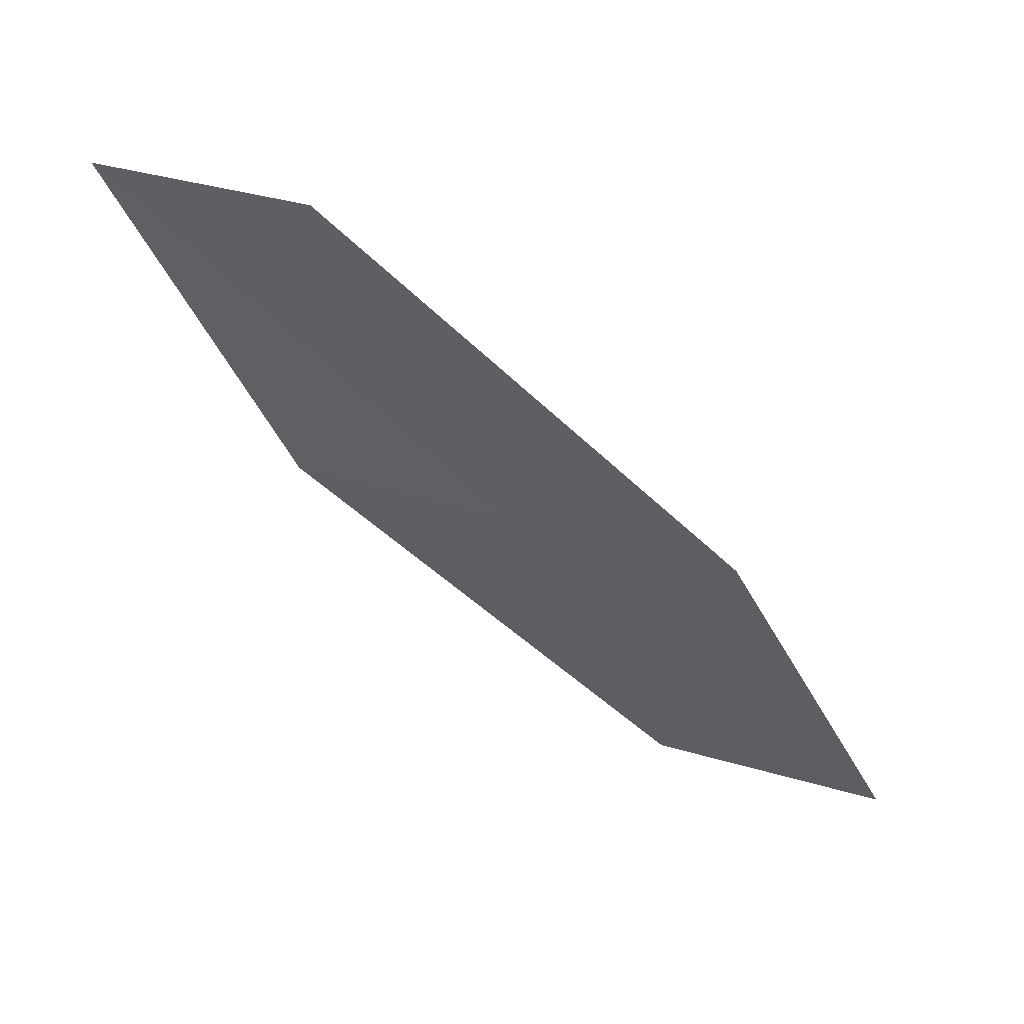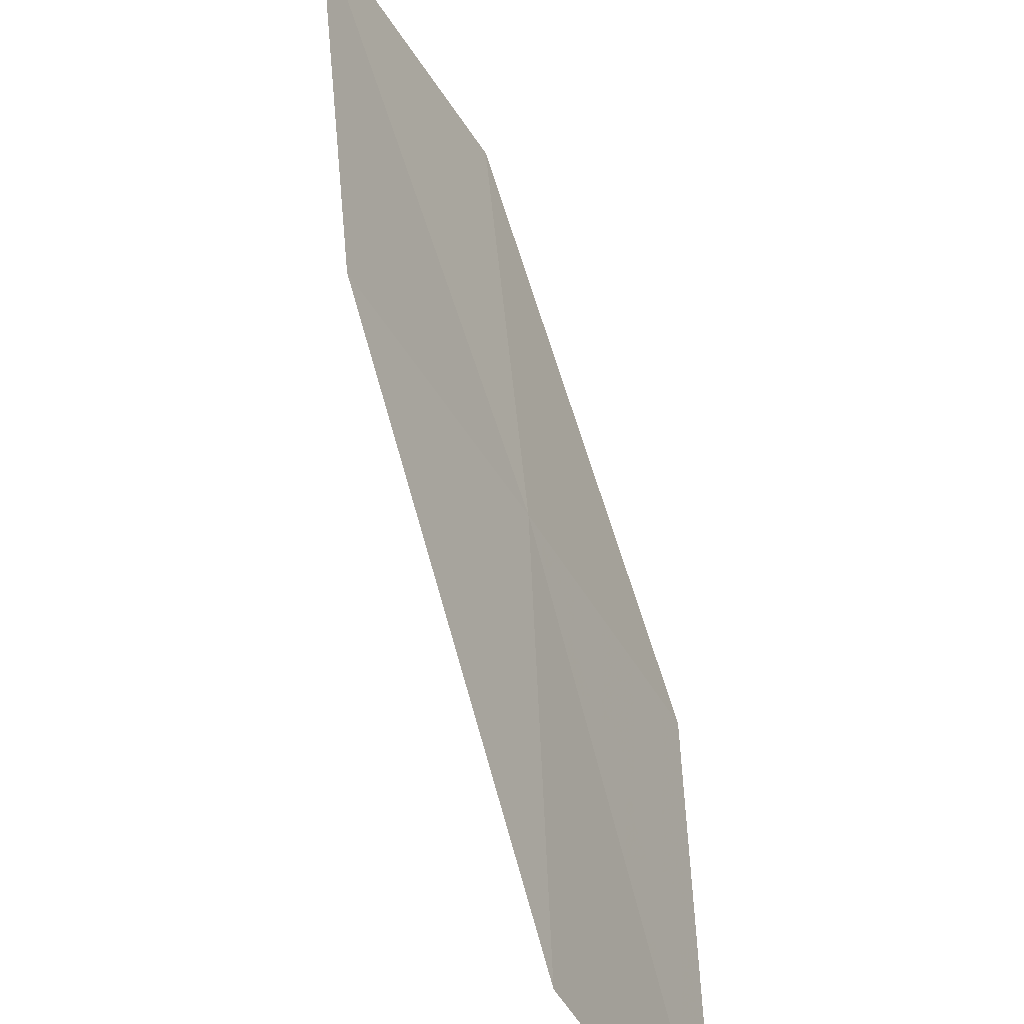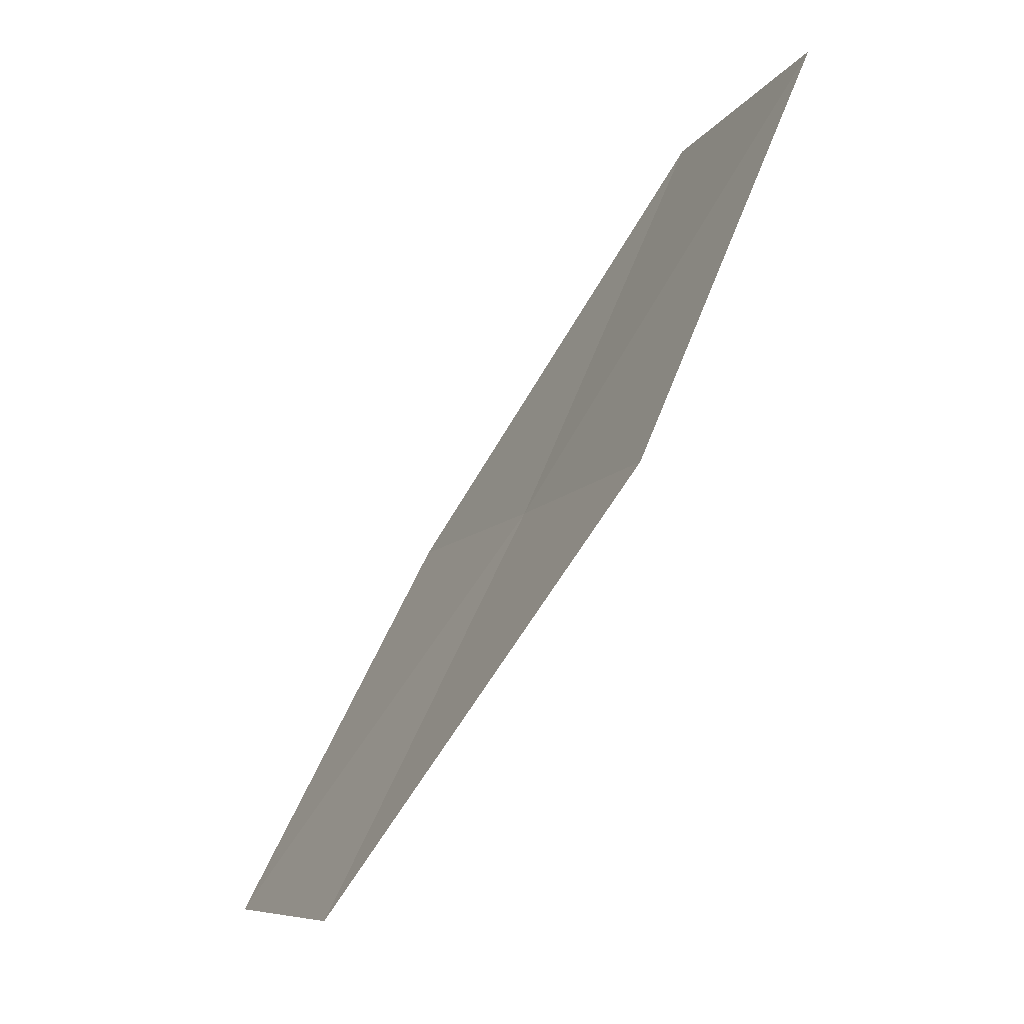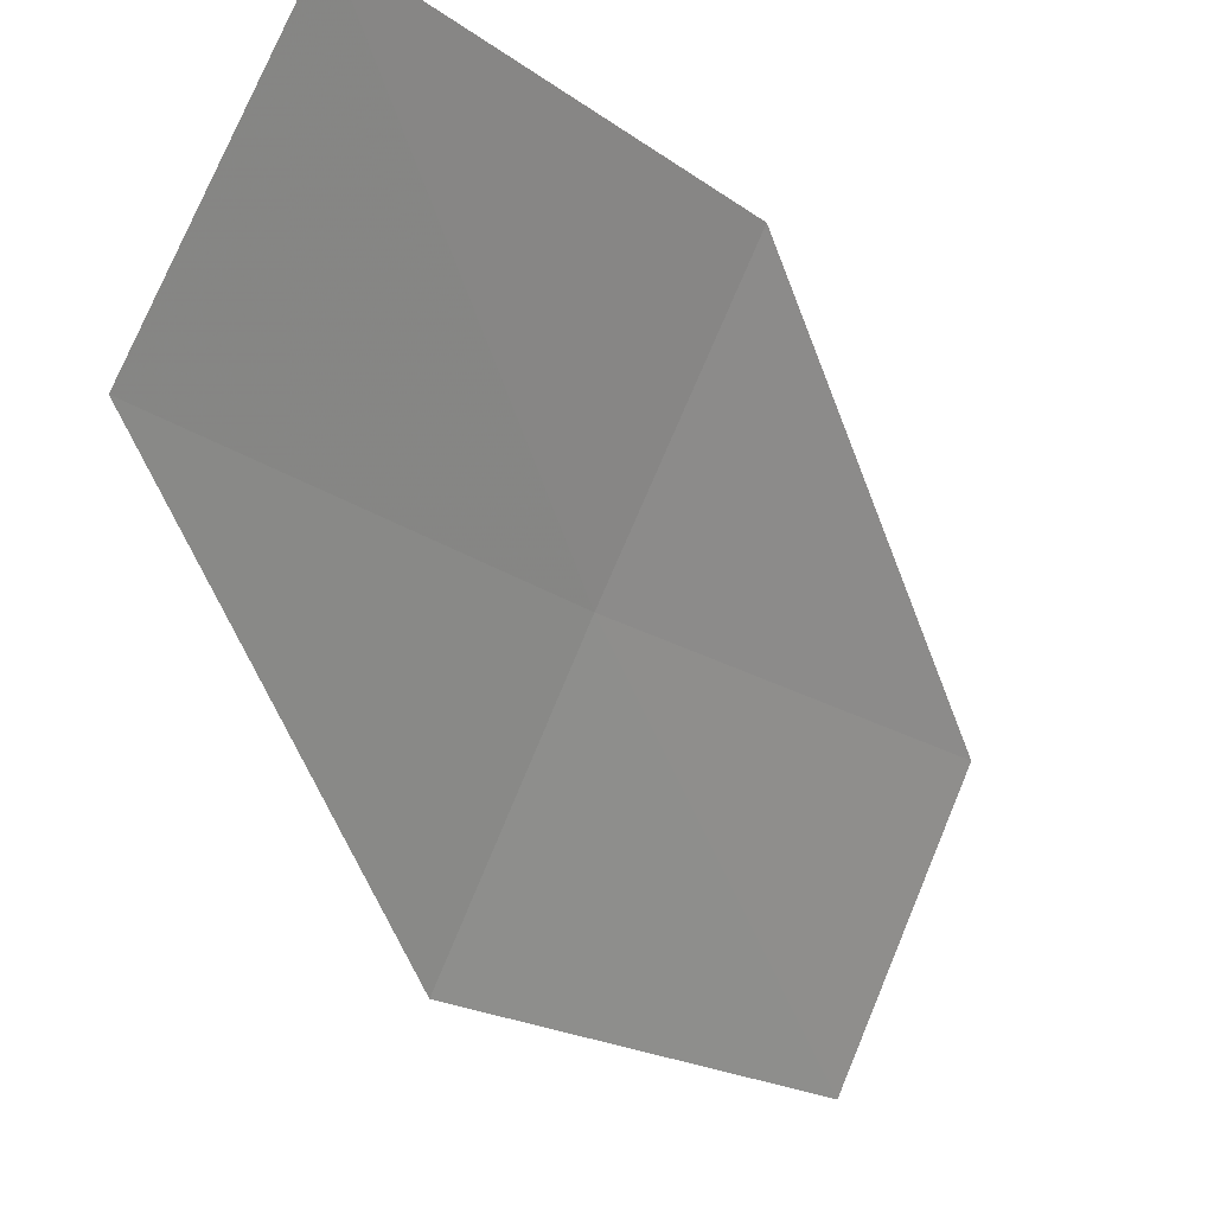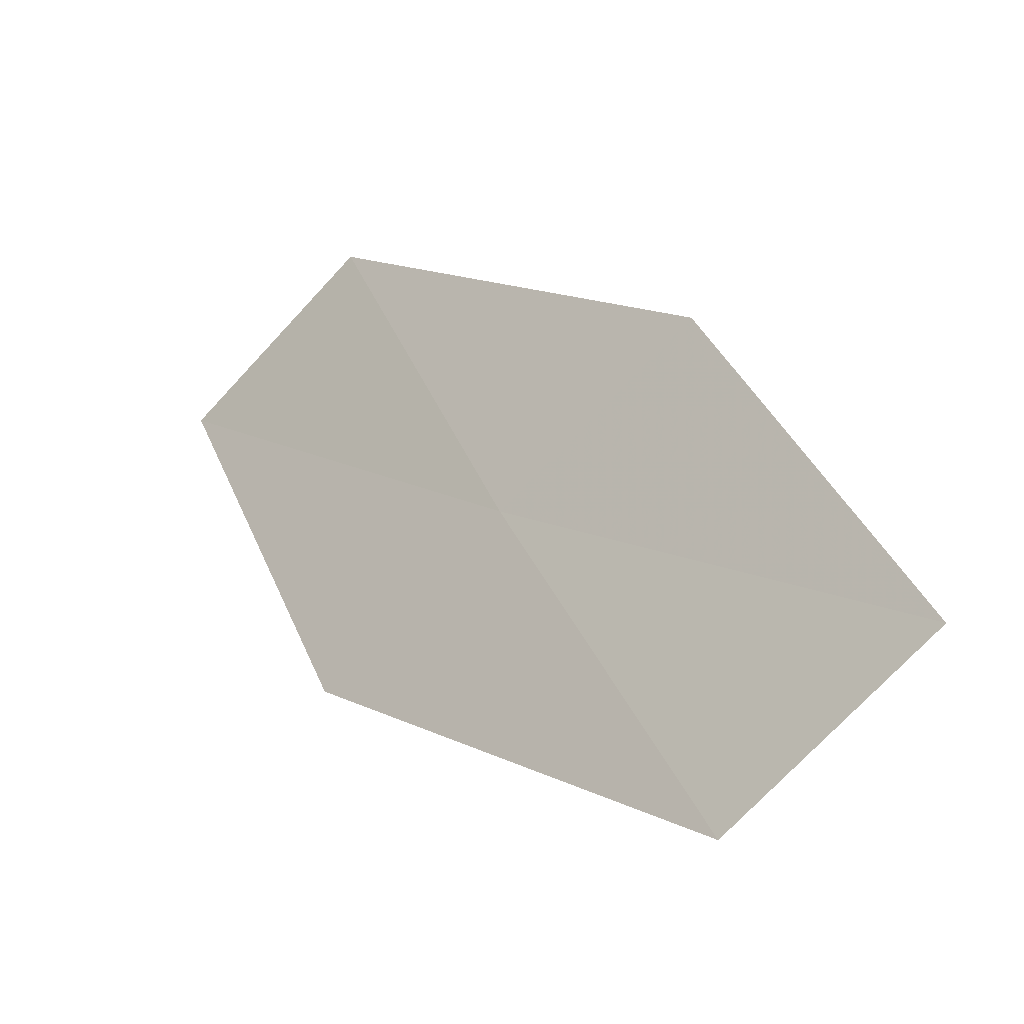
<metadata>
{"format":"obj","ext":"obj","renderer":"f3d","projection":"perspective","resolution":1024,"background":"white","views":[{"elev":41.0,"azim":-30.6,"up":"+Y"},{"elev":40.3,"azim":-159.3,"up":"+Z"},{"elev":-24.9,"azim":-178.3,"up":"+Y"},{"elev":-13.6,"azim":61.6,"up":"+Z"},{"elev":-48.9,"azim":-19.1,"up":"+Y"}]}
</metadata>
<code>
v -21.82 -12.6 15.94
v -22.83 -11.32 14.95
v -22.44 -11.12 15.83
v -22.22 -12.83 15.07
v -21.13 -14.06 16.08
v -21.42 -12.36 16.82
v -20.73 -13.79 16.95
f 1 3 2
f 1 2 4
f 1 4 5
f 1 6 3
f 1 7 6
f 1 5 7

</code>
